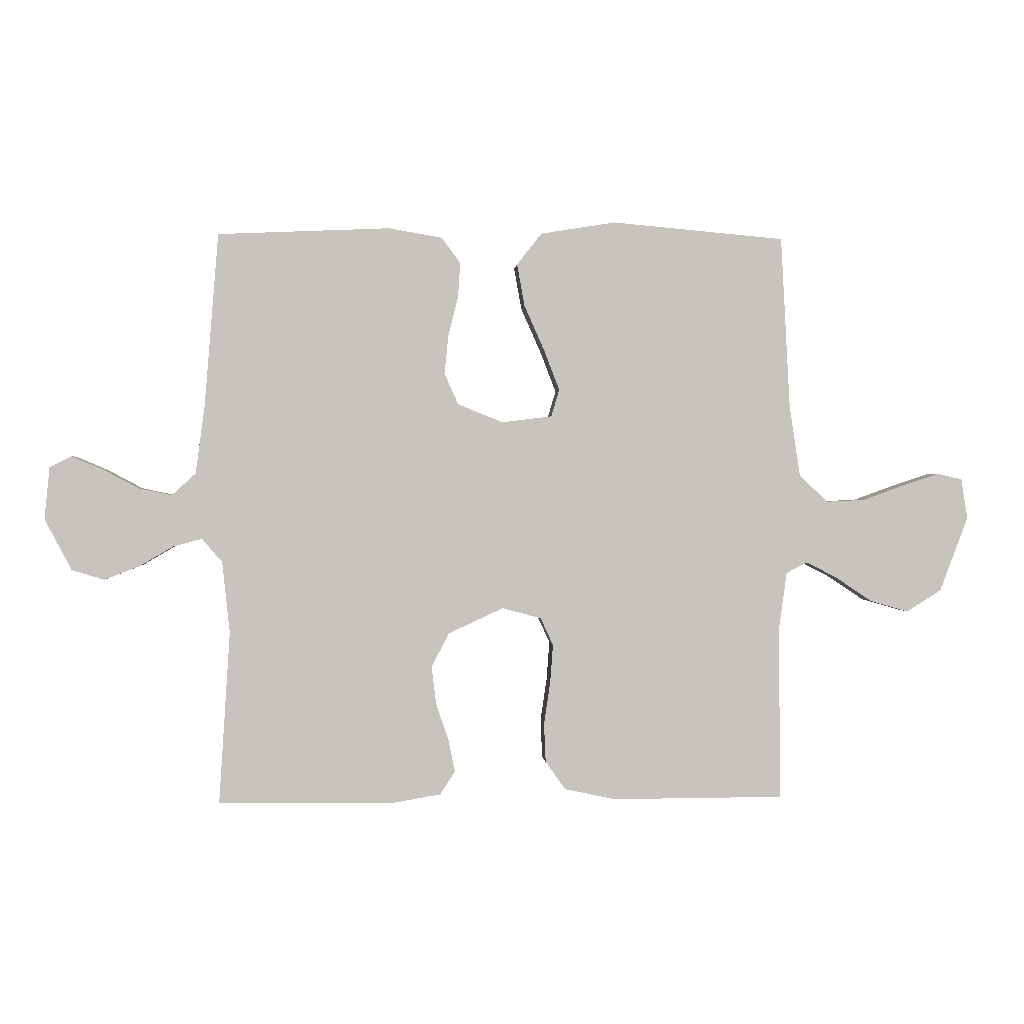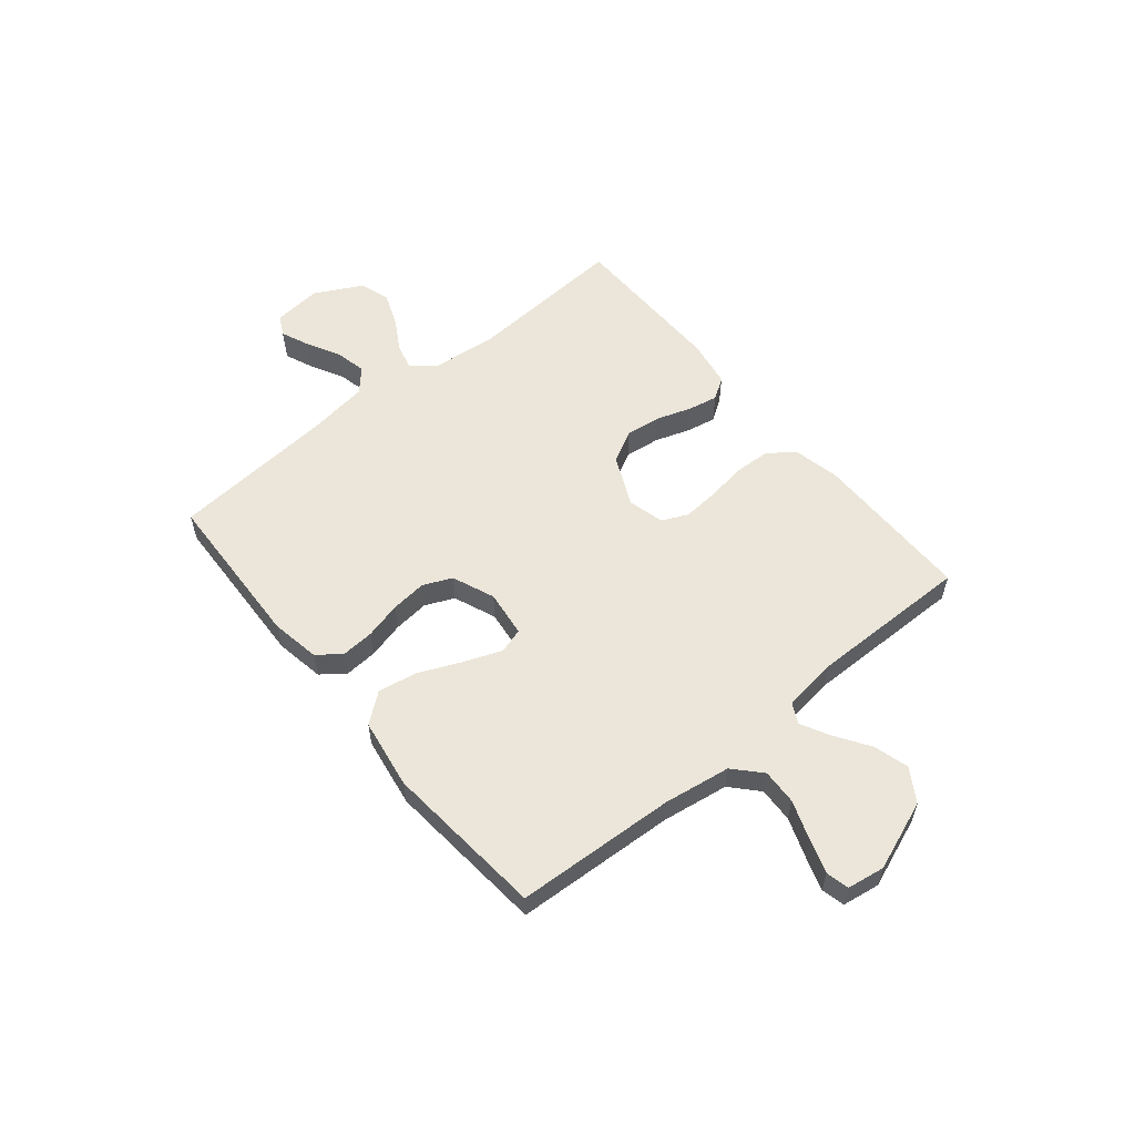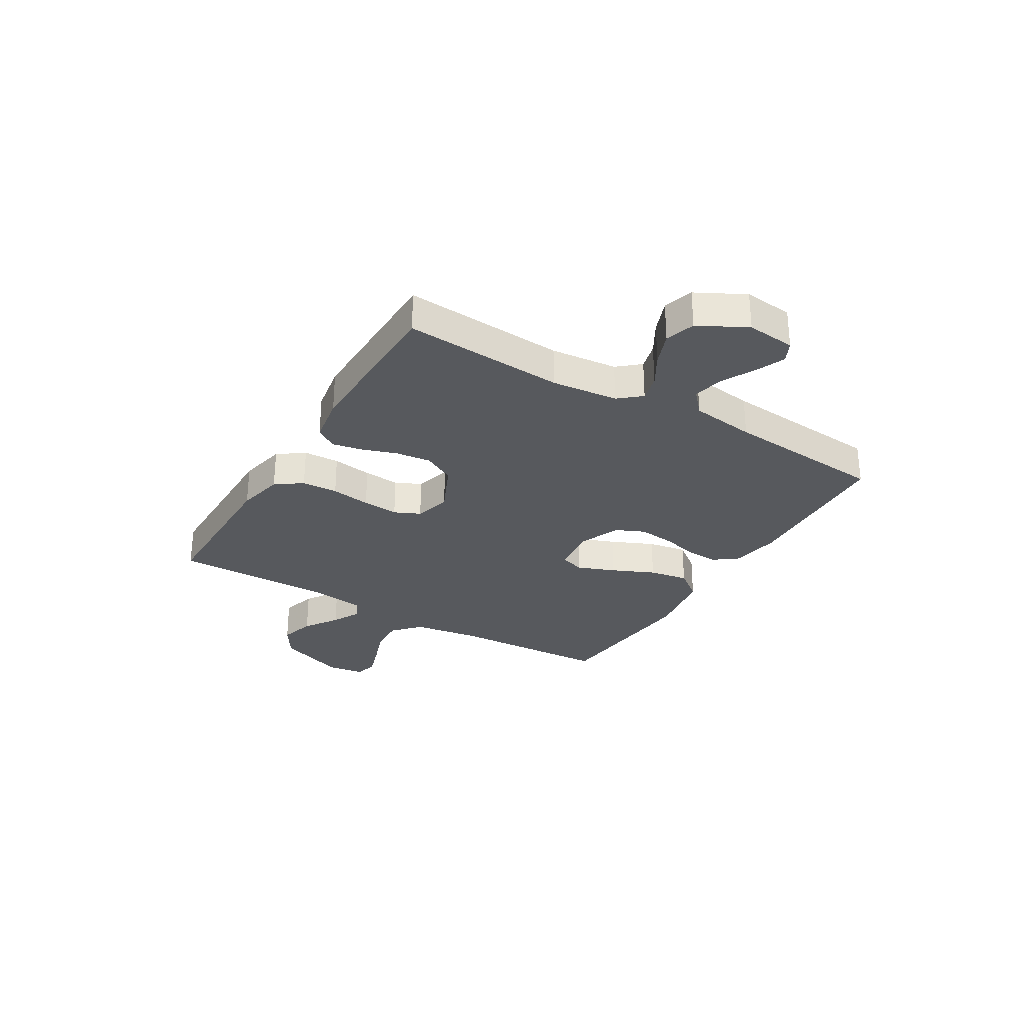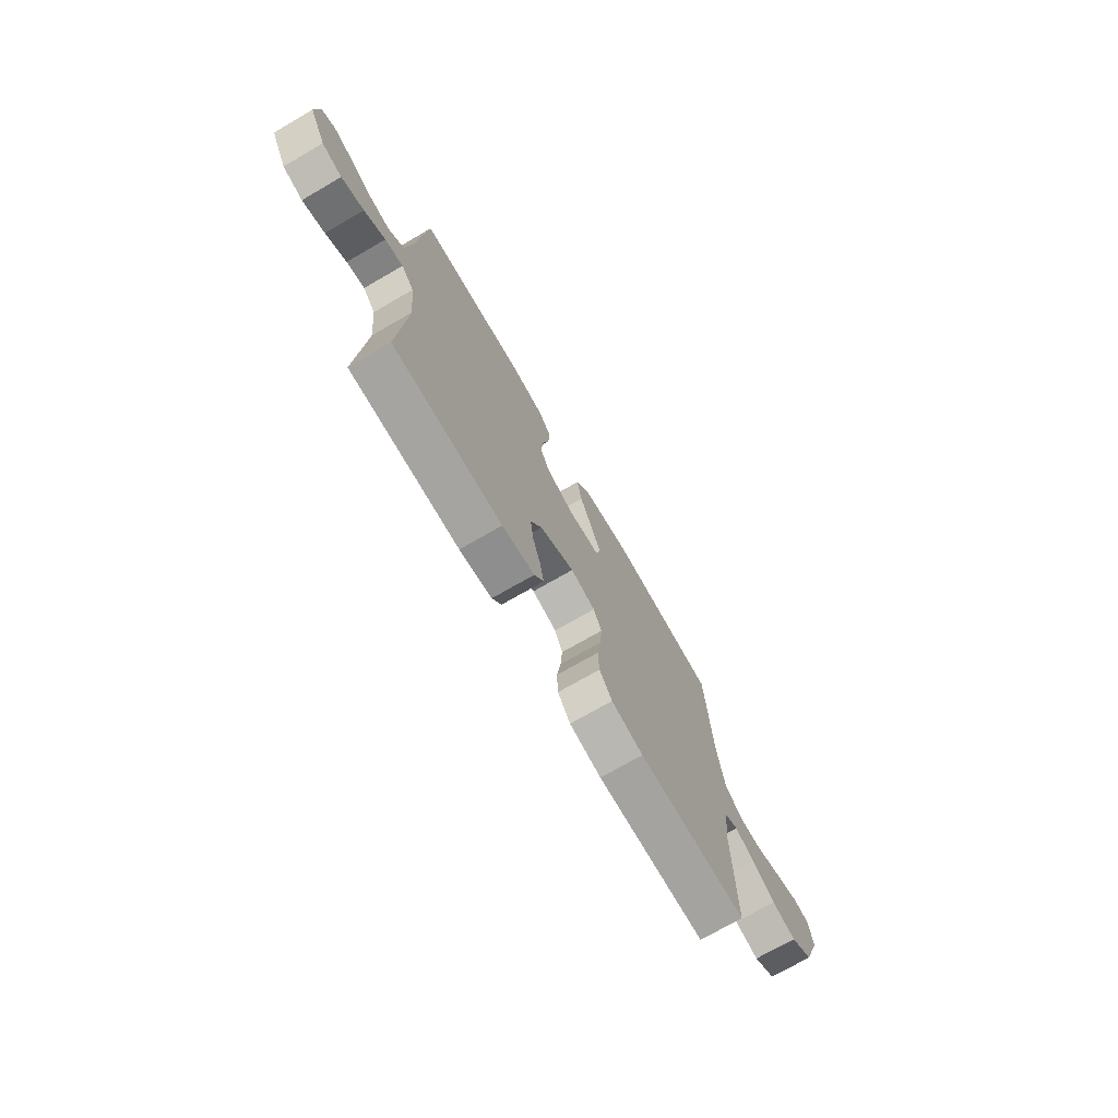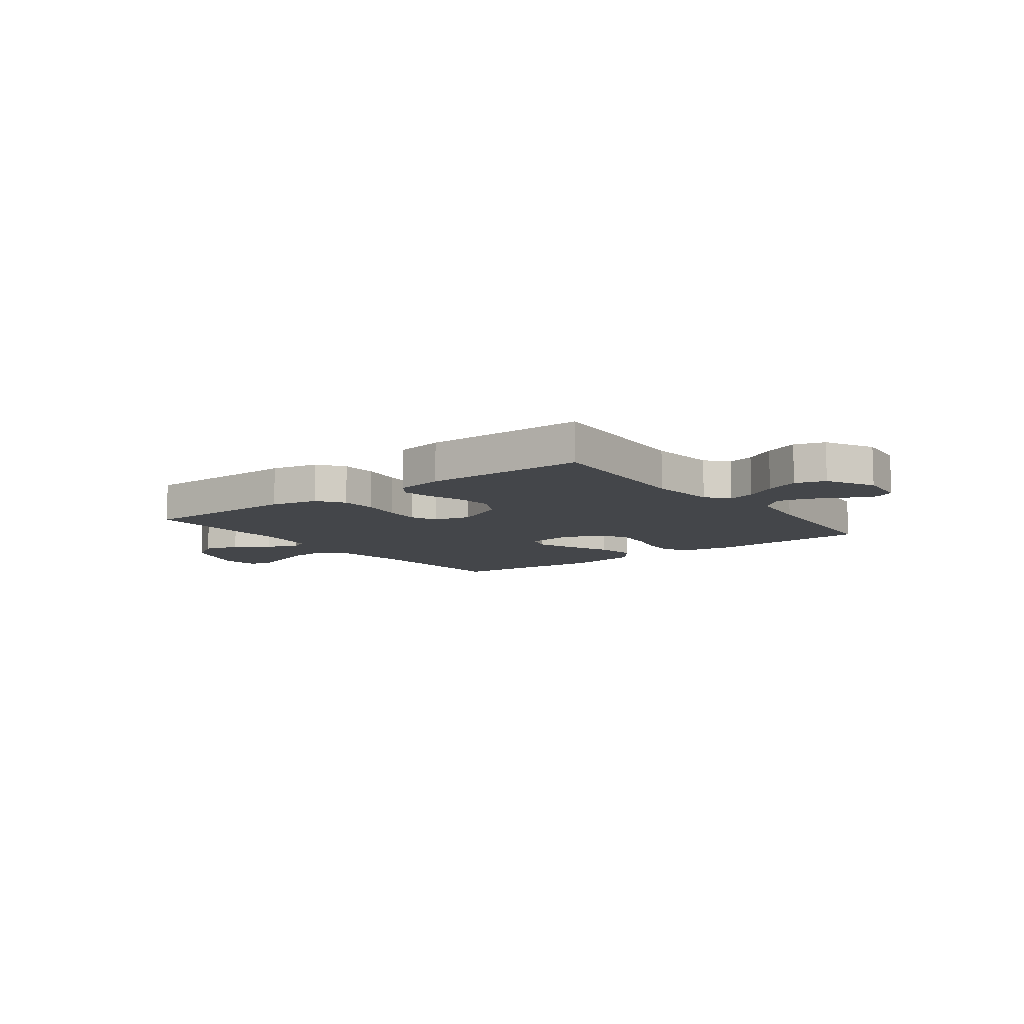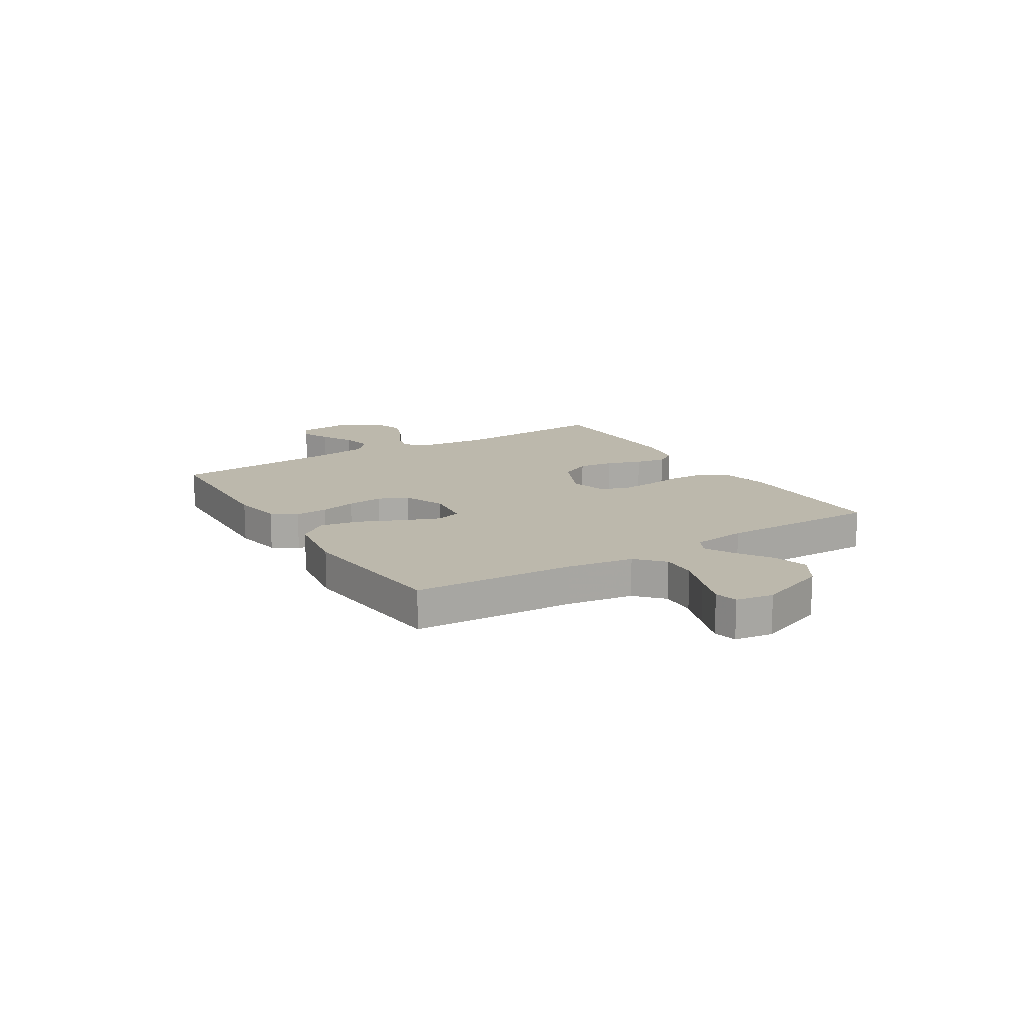
<metadata>
{"format":"obj","ext":"obj","renderer":"f3d","projection":"perspective","resolution":1024,"background":"white","views":[{"elev":0.7,"azim":-4.3,"up":"+Z"},{"elev":56.9,"azim":50.5,"up":"+Y"},{"elev":-29.3,"azim":-120.9,"up":"+Y"},{"elev":-72.9,"azim":-60.0,"up":"+Z"},{"elev":-9.4,"azim":-142.9,"up":"+Y"},{"elev":14.6,"azim":58.2,"up":"+Y"}]}
</metadata>
<code>
v -0.5 0.07 0.5
v -0.2 0.07 0.513
v -0.108 0.07 0.497
v -0.075 0.07 0.453
v -0.079 0.07 0.392
v -0.096 0.07 0.324
v -0.103 0.07 0.257
v -0.079 0.07 0.203
v 0 0.07 0.171
v 0.087 0.07 0.182
v 0.101 0.07 0.229
v 0.074 0.07 0.299
v 0.039 0.07 0.378
v 0.026 0.07 0.451
v 0.069 0.07 0.506
v 0.2 0.07 0.527
v 0.5 0.07 0.5
v 0.516 0.07 0.2
v 0.535 0.07 0.076
v 0.585 0.07 0.03
v 0.651 0.07 0.033
v 0.723 0.07 0.059
v 0.787 0.07 0.08
v 0.83 0.07 0.07
v 0.841 0.07 0
v 0.792 0.07 -0.13
v 0.731 0.07 -0.168
v 0.665 0.07 -0.149
v 0.602 0.07 -0.107
v 0.548 0.07 -0.079
v 0.511 0.07 -0.098
v 0.497 0.07 -0.2
v 0.5 0.07 -0.5
v 0.2 0.07 -0.501
v 0.112 0.07 -0.482
v 0.077 0.07 -0.433
v 0.074 0.07 -0.366
v 0.085 0.07 -0.292
v 0.09 0.07 -0.225
v 0.068 0.07 -0.177
v 0 0.07 -0.159
v -0.095 0.07 -0.203
v -0.126 0.07 -0.262
v -0.118 0.07 -0.328
v -0.096 0.07 -0.393
v -0.085 0.07 -0.449
v -0.111 0.07 -0.489
v -0.2 0.07 -0.504
v -0.5 0.07 -0.5
v -0.481 0.07 -0.2
v -0.494 0.07 -0.076
v -0.529 0.07 -0.035
v -0.579 0.07 -0.048
v -0.637 0.07 -0.082
v -0.699 0.07 -0.106
v -0.755 0.07 -0.089
v -0.802 0.07 0
v -0.793 0.07 0.091
v -0.755 0.07 0.11
v -0.701 0.07 0.087
v -0.639 0.07 0.054
v -0.582 0.07 0.042
v -0.54 0.07 0.08
v -0.524 0.07 0.2
v -0.5 0 0.5
v -0.2 0 0.513
v -0.108 0 0.497
v -0.075 0 0.453
v -0.079 0 0.392
v -0.096 0 0.324
v -0.103 0 0.257
v -0.079 0 0.203
v 0 0 0.171
v 0.087 0 0.182
v 0.101 0 0.229
v 0.074 0 0.299
v 0.039 0 0.378
v 0.026 0 0.451
v 0.069 0 0.506
v 0.2 0 0.527
v 0.5 0 0.5
v 0.516 0 0.2
v 0.535 0 0.076
v 0.585 0 0.03
v 0.651 0 0.033
v 0.723 0 0.059
v 0.787 0 0.08
v 0.83 0 0.07
v 0.841 0 0
v 0.792 0 -0.13
v 0.731 0 -0.168
v 0.665 0 -0.149
v 0.602 0 -0.107
v 0.548 0 -0.079
v 0.511 0 -0.098
v 0.497 0 -0.2
v 0.5 0 -0.5
v 0.2 0 -0.501
v 0.112 0 -0.482
v 0.077 0 -0.433
v 0.074 0 -0.366
v 0.085 0 -0.292
v 0.09 0 -0.225
v 0.068 0 -0.177
v 0 0 -0.159
v -0.095 0 -0.203
v -0.126 0 -0.262
v -0.118 0 -0.328
v -0.096 0 -0.393
v -0.085 0 -0.449
v -0.111 0 -0.489
v -0.2 0 -0.504
v -0.5 0 -0.5
v -0.481 0 -0.2
v -0.494 0 -0.076
v -0.529 0 -0.035
v -0.579 0 -0.048
v -0.637 0 -0.082
v -0.699 0 -0.106
v -0.755 0 -0.089
v -0.802 0 0
v -0.793 0 0.091
v -0.755 0 0.11
v -0.701 0 0.087
v -0.639 0 0.054
v -0.582 0 0.042
v -0.54 0 0.08
v -0.524 0 0.2
f 59 60 61
f 58 59 61
f 57 58 61
f 56 57 61
f 55 56 61
f 54 55 61
f 53 54 61
f 52 53 61 62
f 51 52 62 63
f 48 49 50
f 47 48 50
f 46 47 50
f 45 46 50
f 44 45 50
f 43 44 50 51
f 51 63 64
f 43 51 64
f 42 43 64
f 36 37 38
f 35 36 38
f 34 35 38
f 33 34 38
f 32 33 38
f 31 32 38 39
f 30 31 39 40
f 27 28 29
f 26 27 29
f 25 26 29
f 24 25 29
f 23 24 29
f 22 23 29
f 21 22 29
f 20 21 29 30
f 30 40 41
f 20 30 41
f 19 20 41
f 16 17 18
f 15 16 18
f 14 15 18
f 13 14 18
f 12 13 18
f 11 12 18 19
f 4 5 6
f 3 4 6
f 2 3 6
f 1 2 6
f 64 1 6
f 64 6 7
f 64 7 8
f 42 64 8
f 41 42 8
f 10 11 19 41
f 9 10 41
f 8 9 41
f 125 124 123
f 125 123 122
f 125 122 121
f 125 121 120
f 125 120 119
f 125 119 118
f 125 118 117
f 126 125 117 116
f 127 126 116 115
f 114 113 112
f 114 112 111
f 114 111 110
f 114 110 109
f 114 109 108
f 115 114 108 107
f 128 127 115
f 128 115 107
f 128 107 106
f 102 101 100
f 102 100 99
f 102 99 98
f 102 98 97
f 102 97 96
f 103 102 96 95
f 104 103 95 94
f 93 92 91
f 93 91 90
f 93 90 89
f 93 89 88
f 93 88 87
f 93 87 86
f 93 86 85
f 94 93 85 84
f 105 104 94
f 105 94 84
f 105 84 83
f 82 81 80
f 82 80 79
f 82 79 78
f 82 78 77
f 82 77 76
f 83 82 76 75
f 70 69 68
f 70 68 67
f 70 67 66
f 70 66 65
f 70 65 128
f 71 70 128
f 72 71 128
f 72 128 106
f 72 106 105
f 105 83 75 74
f 105 74 73
f 105 73 72
f 1 65 66 2
f 2 66 67 3
f 3 67 68 4
f 4 68 69 5
f 5 69 70 6
f 6 70 71 7
f 7 71 72 8
f 8 72 73 9
f 9 73 74 10
f 10 74 75 11
f 11 75 76 12
f 12 76 77 13
f 13 77 78 14
f 14 78 79 15
f 15 79 80 16
f 16 80 81 17
f 17 81 82 18
f 18 82 83 19
f 19 83 84 20
f 20 84 85 21
f 21 85 86 22
f 22 86 87 23
f 23 87 88 24
f 24 88 89 25
f 25 89 90 26
f 26 90 91 27
f 27 91 92 28
f 28 92 93 29
f 29 93 94 30
f 30 94 95 31
f 31 95 96 32
f 32 96 97 33
f 33 97 98 34
f 34 98 99 35
f 35 99 100 36
f 36 100 101 37
f 37 101 102 38
f 38 102 103 39
f 39 103 104 40
f 40 104 105 41
f 41 105 106 42
f 42 106 107 43
f 43 107 108 44
f 44 108 109 45
f 45 109 110 46
f 46 110 111 47
f 47 111 112 48
f 48 112 113 49
f 49 113 114 50
f 50 114 115 51
f 51 115 116 52
f 52 116 117 53
f 53 117 118 54
f 54 118 119 55
f 55 119 120 56
f 56 120 121 57
f 57 121 122 58
f 58 122 123 59
f 59 123 124 60
f 60 124 125 61
f 61 125 126 62
f 62 126 127 63
f 63 127 128 64
f 64 128 65 1

</code>
